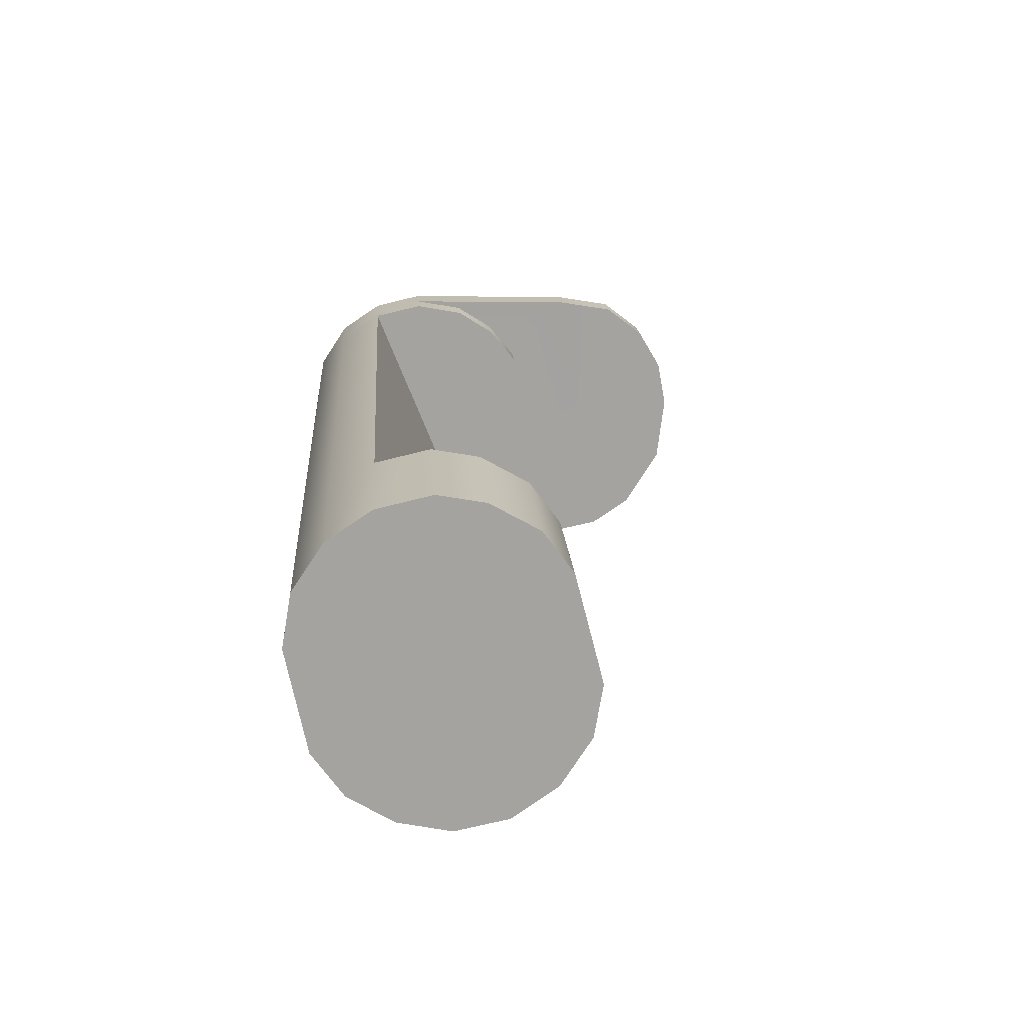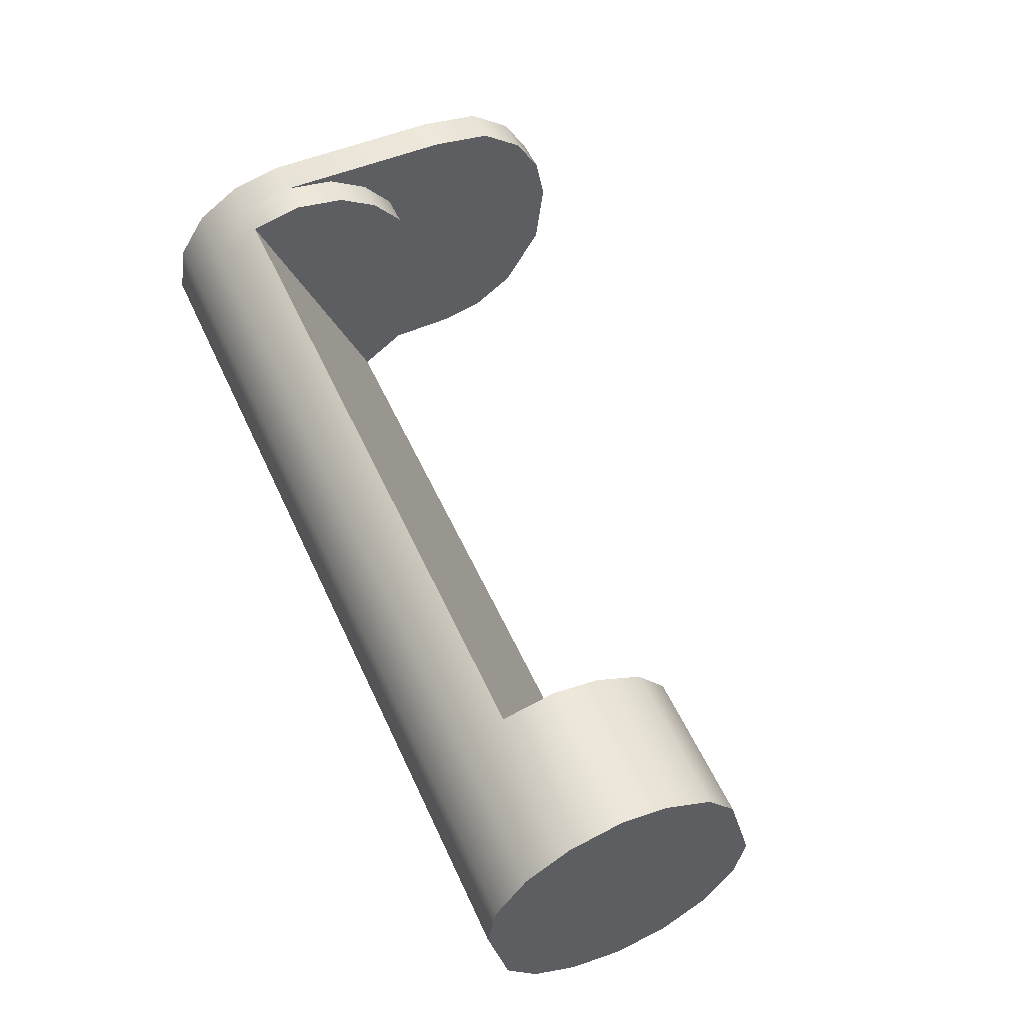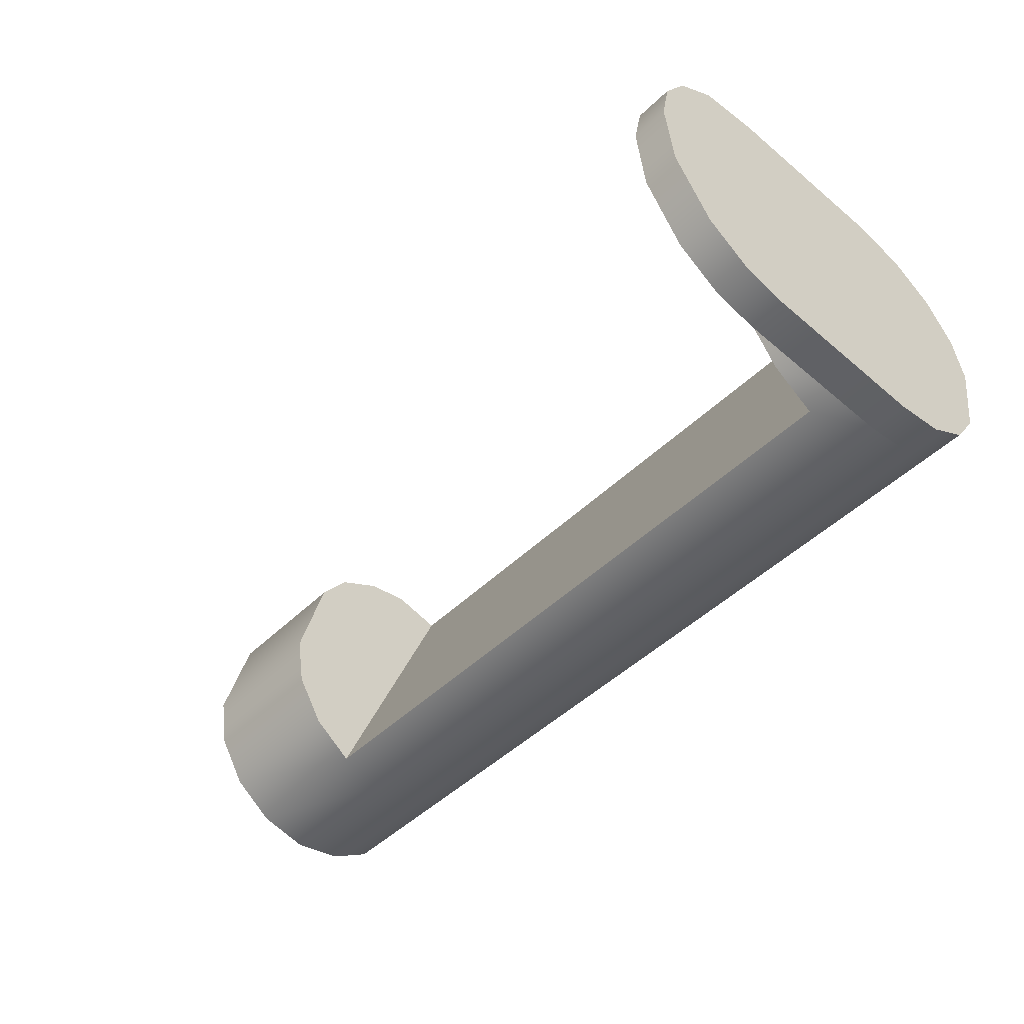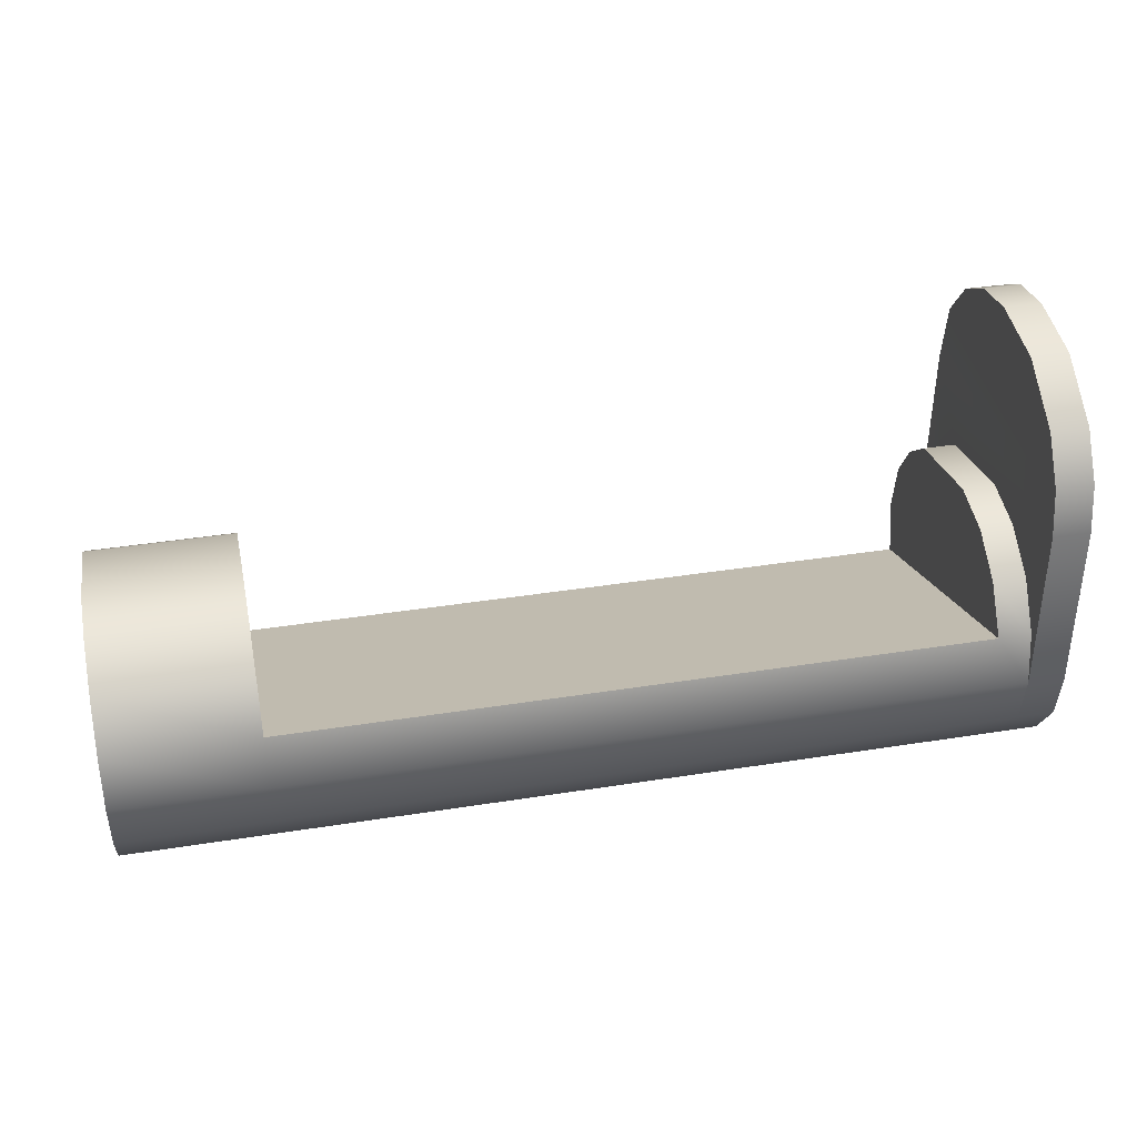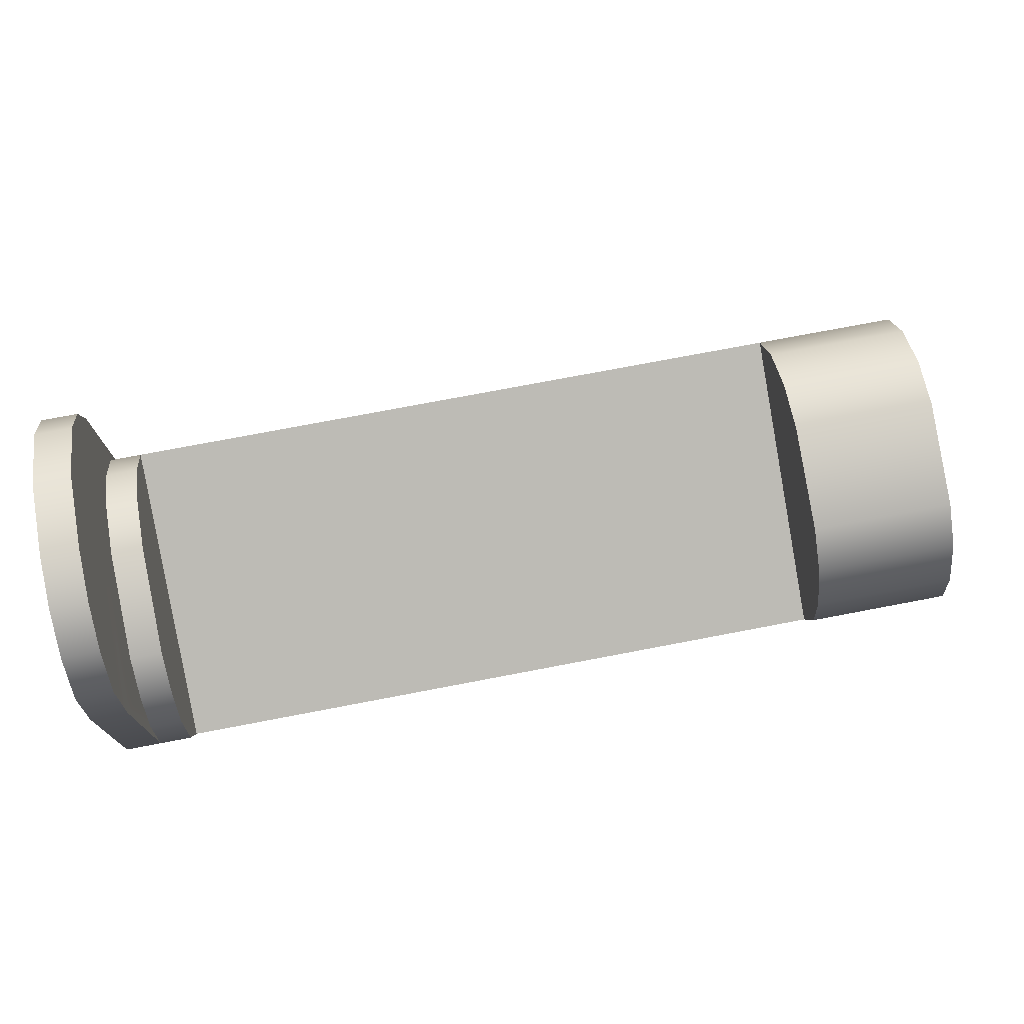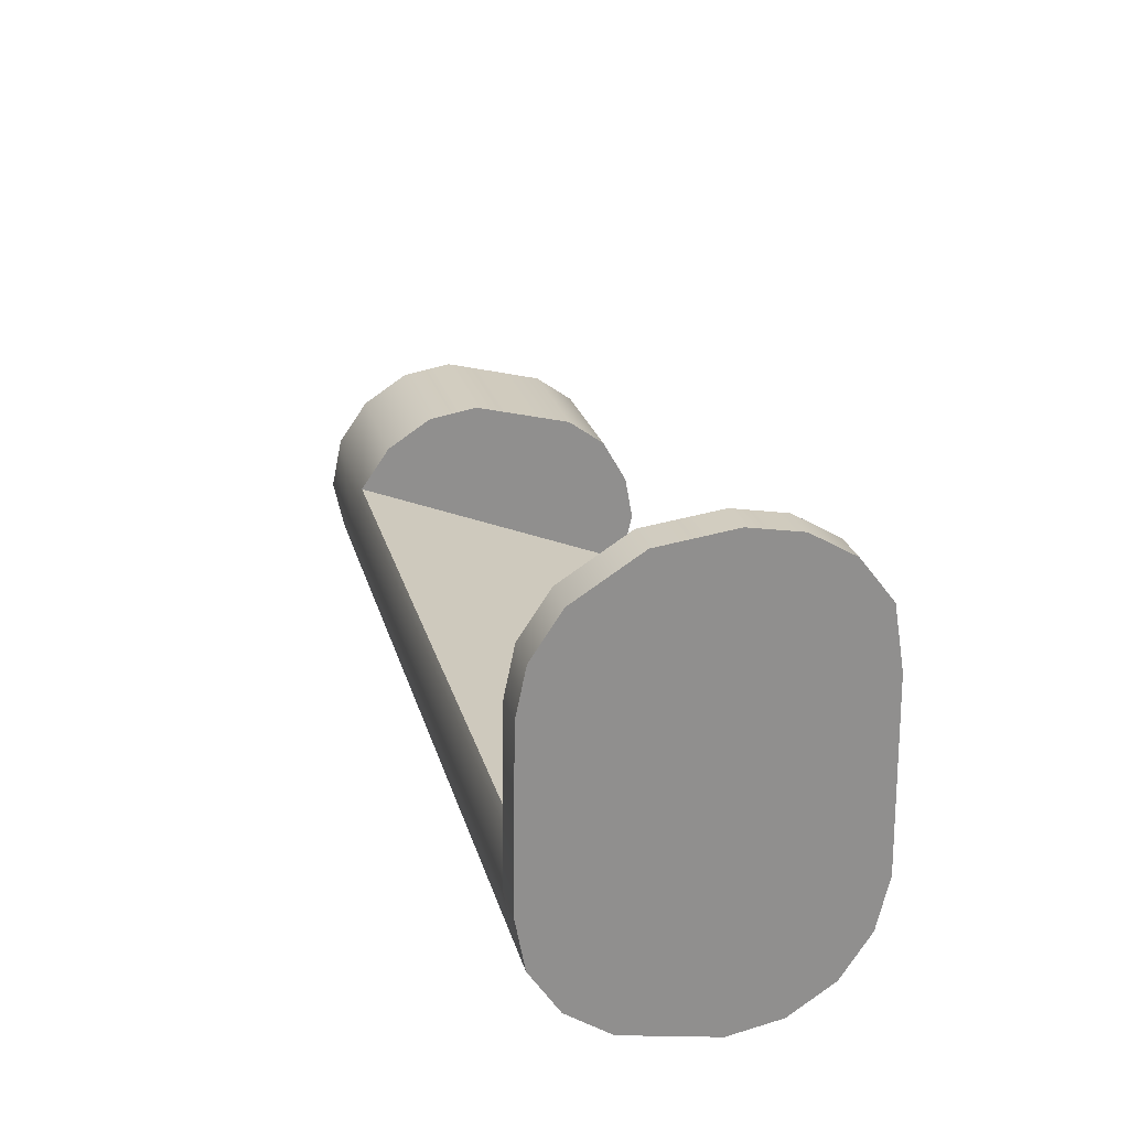
<metadata>
{"format":"obj","ext":"obj","renderer":"f3d","projection":"perspective","resolution":1024,"background":"white","views":[{"elev":17.3,"azim":86.3,"up":"+Z"},{"elev":54.9,"azim":65.8,"up":"+Z"},{"elev":-48.4,"azim":-133.2,"up":"+Z"},{"elev":38.4,"azim":168.6,"up":"+Y"},{"elev":75.0,"azim":-10.8,"up":"+Y"},{"elev":24.7,"azim":-104.5,"up":"+Y"}]}
</metadata>
<code>
g mag_release
v 0.009194 0.001191 0.004544
v 0.009194 0.002571 0.003765
v 0.01357 0.002571 0.003765
v 0.01357 0.001188 0.004544
v 0.01357 -0.0001694 0.004789
v 0.009194 -0.0001694 0.004789
v 0.01357 -0.001729 0.004429
v 0.009194 -0.001729 0.004429
v 0.01357 -0.003003 0.003581
v 0.009194 -0.003004 0.00358
v 0.009194 -0.003905 0.002236
v 0.01357 -0.003901 0.002241
v 0.01357 -0.004168 0.0006929
v 0.009194 -0.00417 0.0006901
v 0.009194 -0.003566 -0.002263
v 0.01357 -0.003557 -0.002275
v 0.009194 -0.002664 -0.003539
v 0.01357 -0.002653 -0.003545
v 0.009194 -0.001341 -0.00436
v 0.01357 -0.001336 -0.004351
v 0.01357 0.0002098 -0.004672
v 0.009194 0.0002098 -0.004672
v 0.01357 0.001772 -0.004344
v 0.009194 0.001772 -0.004344
v 0.01357 0.003074 -0.003428
v 0.009194 0.003075 -0.003429
v 0.009194 0.003967 -0.002048
v 0.01357 0.003969 -0.002036
v 0.009194 0.004227 -0.0005128
v 0.01357 0.004224 -0.0005124
v 0.009194 0.00343 0.002595
v 0.01357 0.003429 0.002592
v 0.009194 0.002571 0.003765
v 0.01357 0.002571 0.003765
v -0.01357 -0.001728 0.004424
v -0.01357 -0.0001696 0.004785
v -0.01246 -0.0001695 0.004787
v -0.01247 -0.001728 0.004426
v -0.01357 -0.003047 0.003547
v -0.01247 -0.003048 0.003548
v -0.01247 -0.003923 0.002214
v -0.01357 -0.003923 0.002214
v -0.01357 -0.004204 0.0006274
v -0.01247 -0.004205 0.0006276
v -0.01357 -0.003614 -0.002193
v -0.01247 -0.003615 -0.002193
v -0.01247 -0.002712 -0.00351
v -0.01357 -0.002712 -0.00351
v -0.01247 -0.001356 -0.004389
v -0.01357 -0.001354 -0.004389
v -0.01246 0.0002106 -0.00467
v -0.01357 0.0002113 -0.004669
v -0.01357 0.005407 -0.0046
v -0.01246 0.005407 -0.0046
v -0.01357 0.006793 -0.004304
v -0.01246 0.006793 -0.004304
v -0.01357 0.008089 -0.003434
v -0.01246 0.008089 -0.003434
v -0.01357 0.009279 -0.001546
v -0.01246 0.009279 -0.001546
v -0.01246 0.009549 0.0006282
v -0.01357 0.009549 0.0006281
v -0.01246 0.009264 0.002132
v -0.01357 0.009264 0.002132
v -0.01357 0.008505 0.003411
v -0.01246 0.008505 0.003411
v -0.01246 0.00725 0.004371
v -0.01357 0.007251 0.004371
v -0.01357 -0.003923 0.002214
v -0.01357 -0.004204 0.0006274
v -0.01357 -0.003614 -0.002193
v -0.01357 -0.003047 0.003547
v -0.01357 -0.002712 -0.00351
v -0.01357 -0.001354 -0.004389
v -0.01357 -0.001728 0.004424
v -0.01357 -0.0001696 0.004785
v -0.01357 0.0002113 -0.004669
v -0.01357 0.005404 0.004678
v -0.01357 0.005407 -0.0046
v -0.01357 0.006793 -0.004304
v -0.01357 0.007251 0.004371
v -0.01357 0.008505 0.003411
v -0.01357 0.008089 -0.003434
v -0.01357 0.009279 -0.001546
v -0.01357 0.009264 0.002132
v -0.01357 0.009549 0.0006281
v -0.01357 0.005404 0.004678
v -0.01246 0.005404 0.004678
v -0.01357 0.007251 0.004371
v -0.01246 0.00725 0.004371
v 0.009194 -0.001729 0.004429
v 0.009194 -0.003004 0.00358
v -0.01149 -0.003049 0.003549
v -0.01149 -0.001728 0.004428
v -0.01149 -0.003923 0.002214
v 0.009194 -0.003905 0.002236
v -0.01149 -0.004205 0.0006277
v 0.009194 -0.00417 0.0006901
v -0.01149 -0.003615 -0.002193
v 0.009194 -0.003566 -0.002263
v -0.01149 -0.002712 -0.00351
v 0.009194 -0.002664 -0.003539
v -0.01149 -0.001356 -0.004389
v 0.009194 -0.001341 -0.00436
v -0.01149 0.0002102 -0.004671
v 0.009194 0.0002098 -0.004672
v -0.01149 0.001772 -0.004344
v 0.009194 0.001772 -0.004344
v -0.01246 -0.0001695 0.004787
v -0.01246 0.005404 0.004678
v -0.01247 0.001406 0.004505
v -0.01247 0.002602 0.003747
v -0.01247 0.003482 0.002663
v -0.01247 0.004252 -0.0005165
v -0.01246 0.005407 -0.0046
v -0.01246 0.006793 -0.004304
v -0.01246 0.00725 0.004371
v -0.01246 0.008089 -0.003434
v -0.01246 0.008505 0.003411
v -0.01246 0.009279 -0.001546
v -0.01246 0.009264 0.002132
v -0.01246 0.009549 0.0006282
v -0.01247 0.003962 -0.002091
v -0.01247 0.003091 -0.003435
v -0.01247 0.001772 -0.004344
v -0.01246 0.0002106 -0.00467
v 0.01357 -0.003003 0.003581
v 0.01357 -0.001729 0.004429
v 0.01357 -0.0001694 0.004789
v 0.01357 0.001188 0.004544
v 0.01357 0.002571 0.003765
v 0.01357 -0.003901 0.002241
v 0.01357 -0.004168 0.0006929
v 0.01357 0.003429 0.002592
v 0.01357 0.004224 -0.0005124
v 0.01357 -0.003557 -0.002275
v 0.01357 0.003969 -0.002036
v 0.01357 -0.002653 -0.003545
v 0.01357 0.003074 -0.003428
v 0.01357 -0.001336 -0.004351
v 0.01357 0.001772 -0.004344
v 0.01357 0.0002098 -0.004672
v -0.01247 0.002602 0.003747
v -0.01149 0.002602 0.003747
v -0.01149 0.001406 0.004505
v -0.01247 0.001406 0.004505
v -0.01149 -0.0001695 0.004788
v -0.01246 -0.0001695 0.004787
v -0.01247 0.003482 0.002663
v -0.01149 0.003482 0.002663
v -0.01247 0.004252 -0.0005165
v -0.01149 0.004252 -0.0005165
v -0.01247 0.003962 -0.002091
v -0.01149 0.003962 -0.002091
v -0.01247 0.003091 -0.003435
v -0.01149 0.003091 -0.003435
v -0.01247 0.001772 -0.004344
v -0.01149 0.001772 -0.004344
v -0.01246 -0.0001695 0.004787
v -0.01149 -0.0001695 0.004788
v -0.01149 -0.001728 0.004428
v -0.01149 -0.003049 0.003549
v -0.01149 -0.003923 0.002214
v -0.01149 -0.004205 0.0006277
v -0.01149 -0.003615 -0.002193
v -0.01149 -0.002712 -0.00351
v -0.01149 -0.001356 -0.004389
v -0.01149 0.0002102 -0.004671
v -0.01246 0.0002106 -0.00467
v -0.01149 0.001772 -0.004344
v -0.01247 0.001772 -0.004344
v 0.009194 0.002571 0.003765
v 0.009194 0.001191 0.004544
v 0.009194 0.003967 -0.002048
v 0.009194 0.00343 0.002595
v 0.009194 0.004227 -0.0005128
v 0.009194 -0.0001694 0.004789
v 0.009194 0.003075 -0.003429
v 0.009194 -0.001729 0.004429
v 0.009194 0.001772 -0.004344
v -0.01149 0.001772 -0.004344
v 0.009194 0.001772 -0.004344
v 0.009194 -0.001729 0.004429
v -0.01149 -0.001728 0.004428
v -0.01149 0.003091 -0.003435
v -0.01149 0.001772 -0.004344
v -0.01149 -0.001728 0.004428
v -0.01149 -0.0001695 0.004788
v -0.01149 0.003962 -0.002091
v -0.01149 0.001406 0.004505
v -0.01149 0.002602 0.003747
v -0.01149 0.003482 0.002663
v -0.01149 0.004252 -0.0005165
g mag_release_0
f 3 2 1
f 4 3 1
f 5 4 1
f 6 5 1
f 7 5 6
f 8 7 6
f 9 7 8
f 10 9 8
f 10 11 9
f 11 12 9
f 13 12 11
f 14 13 11
f 13 14 15
f 16 13 15
f 16 15 17
f 18 16 17
f 18 17 19
f 20 18 19
f 21 20 19
f 22 21 19
f 23 21 22
f 24 23 22
f 25 23 24
f 26 25 24
f 25 26 27
f 28 25 27
f 28 27 29
f 30 28 29
f 30 29 31
f 32 30 31
f 32 31 33
f 34 32 33
f 37 36 35
f 38 37 35
f 38 35 39
f 40 38 39
f 41 40 39
f 42 41 39
f 41 42 43
f 44 41 43
f 44 43 45
f 46 44 45
f 47 46 45
f 48 47 45
f 49 47 48
f 50 49 48
f 51 49 50
f 52 51 50
f 52 53 51
f 53 54 51
f 54 53 55
f 56 54 55
f 56 55 57
f 58 56 57
f 58 57 59
f 60 58 59
f 60 59 61
f 59 62 61
f 61 62 63
f 62 64 63
f 63 64 65
f 66 63 65
f 66 65 67
f 65 68 67
f 71 70 69
f 69 72 71
f 72 73 71
f 73 72 74
f 72 75 74
f 74 75 76
f 77 74 76
f 76 78 77
f 78 79 77
f 80 79 78
f 81 80 78
f 80 81 82
f 83 80 82
f 84 83 82
f 82 85 84
f 85 86 84
f 88 87 36
f 37 88 36
f 89 87 88
f 90 89 88
f 93 92 91
f 94 93 91
f 93 95 92
f 95 96 92
f 95 97 96
f 97 98 96
f 97 99 98
f 99 100 98
f 99 101 100
f 101 102 100
f 101 103 102
f 103 104 102
f 103 105 104
f 105 106 104
f 105 107 106
f 107 108 106
f 111 110 109
f 112 110 111
f 113 110 112
f 114 110 113
f 115 110 114
f 110 115 116
f 117 110 116
f 117 116 118
f 119 117 118
f 119 118 120
f 121 119 120
f 122 121 120
f 123 115 114
f 124 115 123
f 125 115 124
f 126 115 125
f 129 128 127
f 130 129 127
f 130 127 131
f 127 132 131
f 131 132 133
f 134 131 133
f 135 134 133
f 136 135 133
f 137 135 136
f 138 137 136
f 139 137 138
f 140 139 138
f 141 139 140
f 142 141 140
f 145 144 143
f 146 145 143
f 147 145 146
f 148 147 146
f 143 144 149
f 144 150 149
f 149 150 151
f 150 152 151
f 151 152 153
f 152 154 153
f 153 154 155
f 154 156 155
f 155 156 157
f 156 158 157
f 161 160 159
f 38 161 159
f 162 161 38
f 40 162 38
f 163 162 40
f 41 163 40
f 164 163 41
f 44 164 41
f 165 164 44
f 46 165 44
f 166 165 46
f 47 166 46
f 167 166 47
f 49 167 47
f 168 167 49
f 169 168 49
f 170 168 169
f 171 170 169
f 174 173 172
f 172 175 174
f 175 176 174
f 177 173 174
f 178 177 174
f 179 177 178
f 180 179 178
f 183 182 181
f 184 183 181
f 187 186 185
f 188 187 185
f 188 185 189
f 190 188 189
f 191 190 189
f 189 192 191
f 189 193 192

</code>
